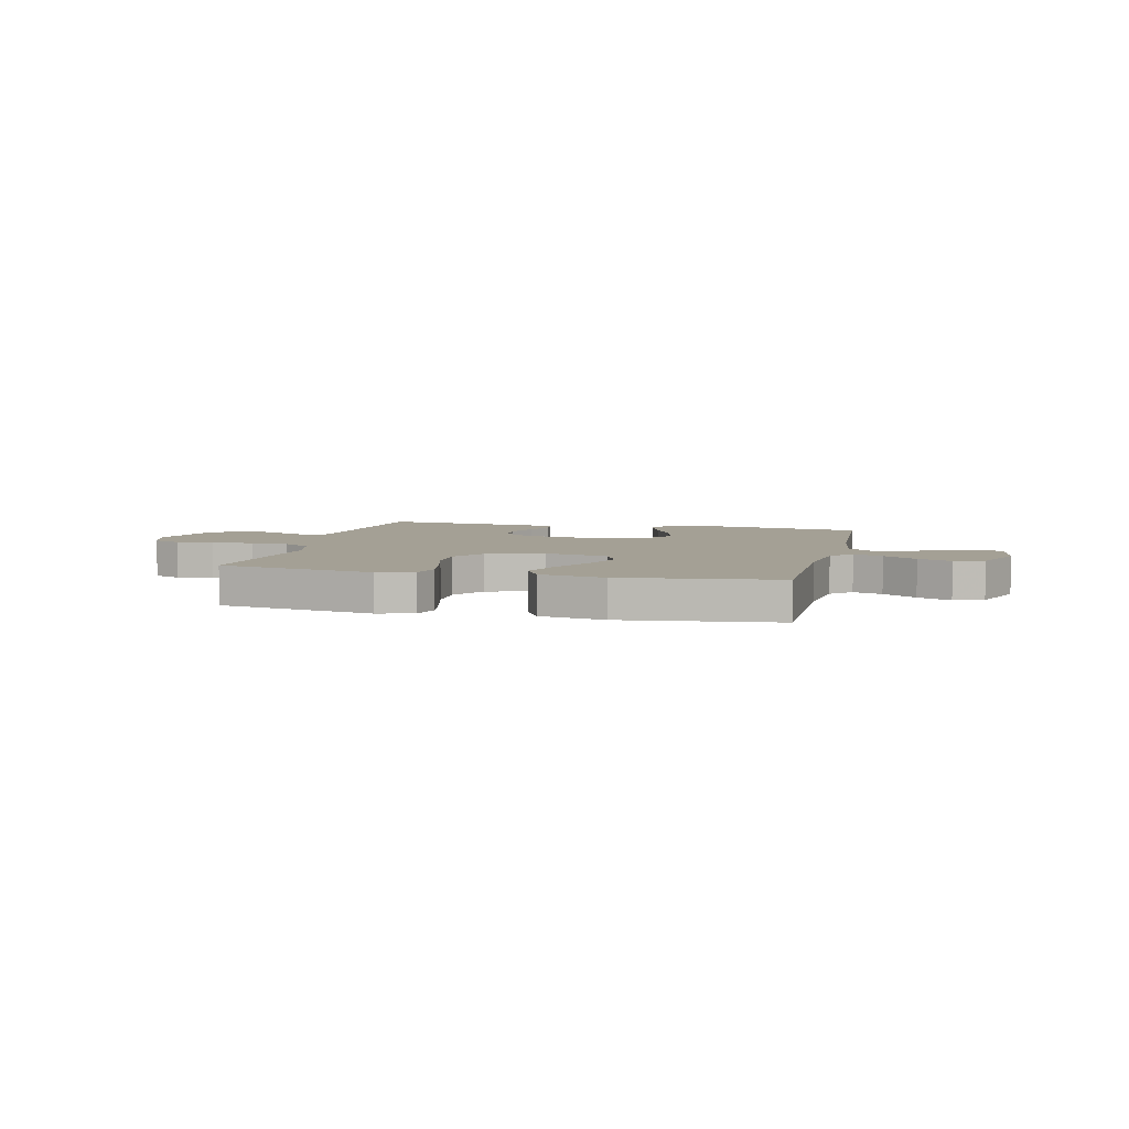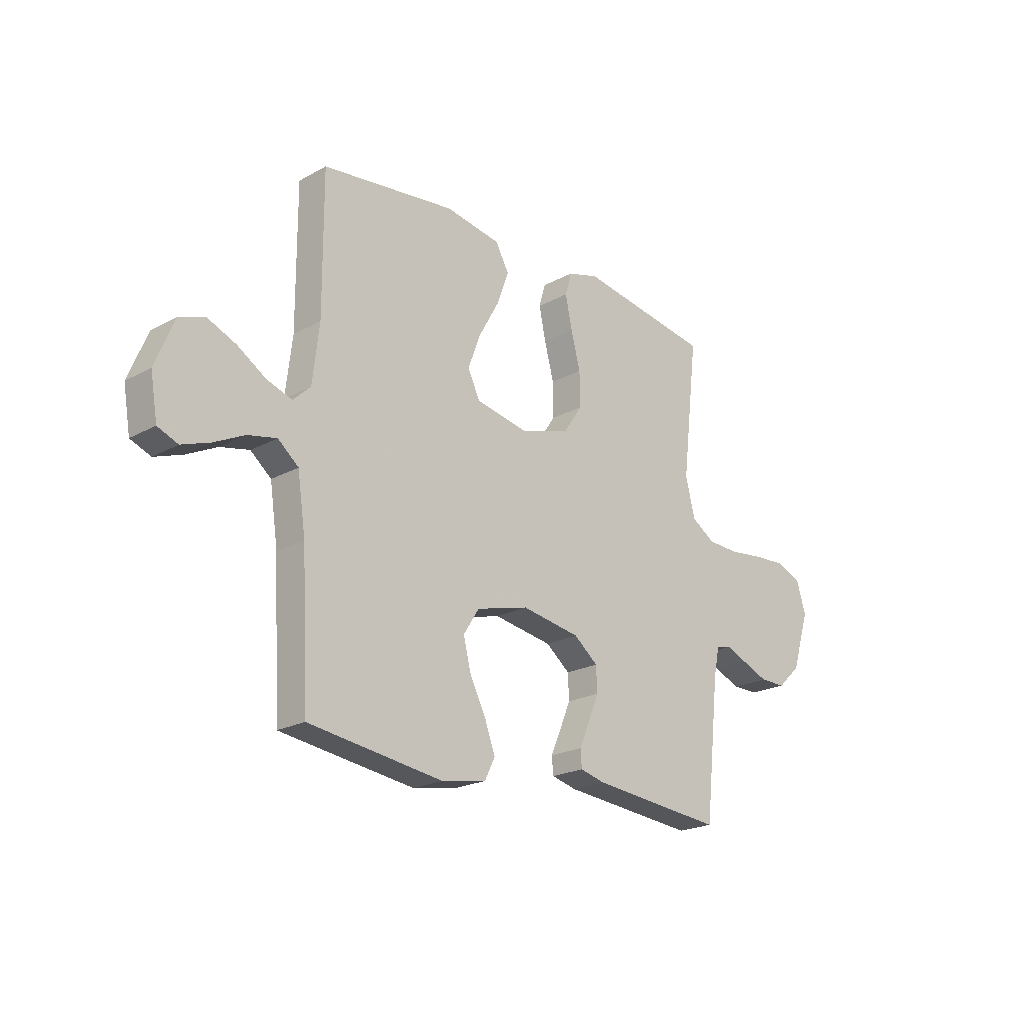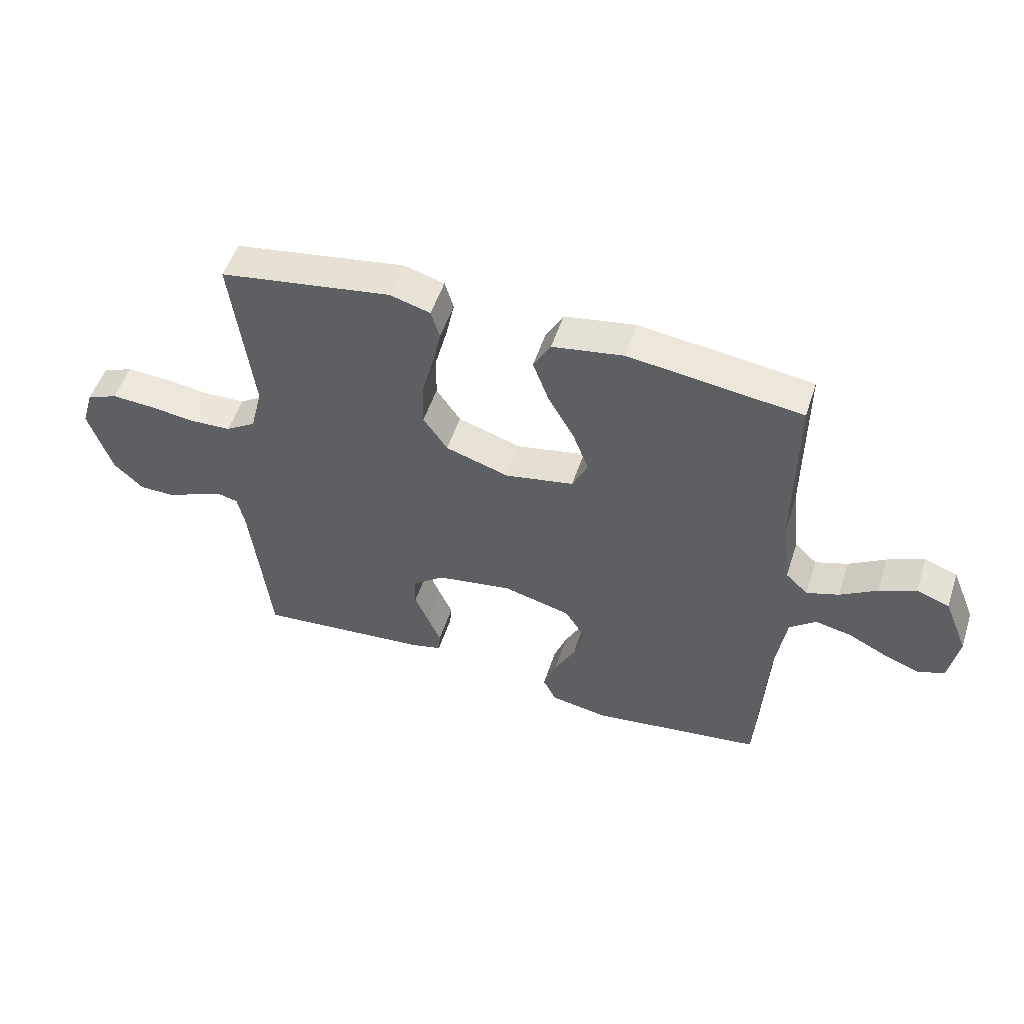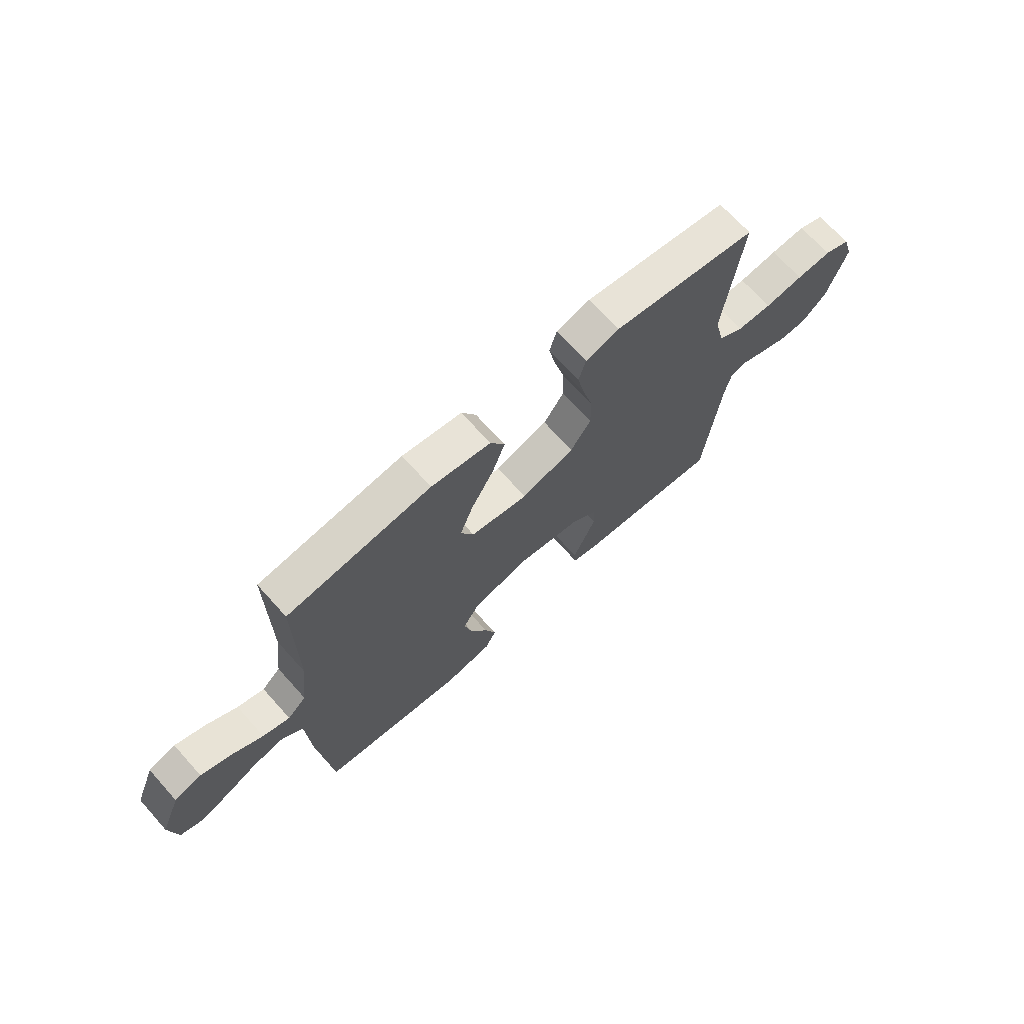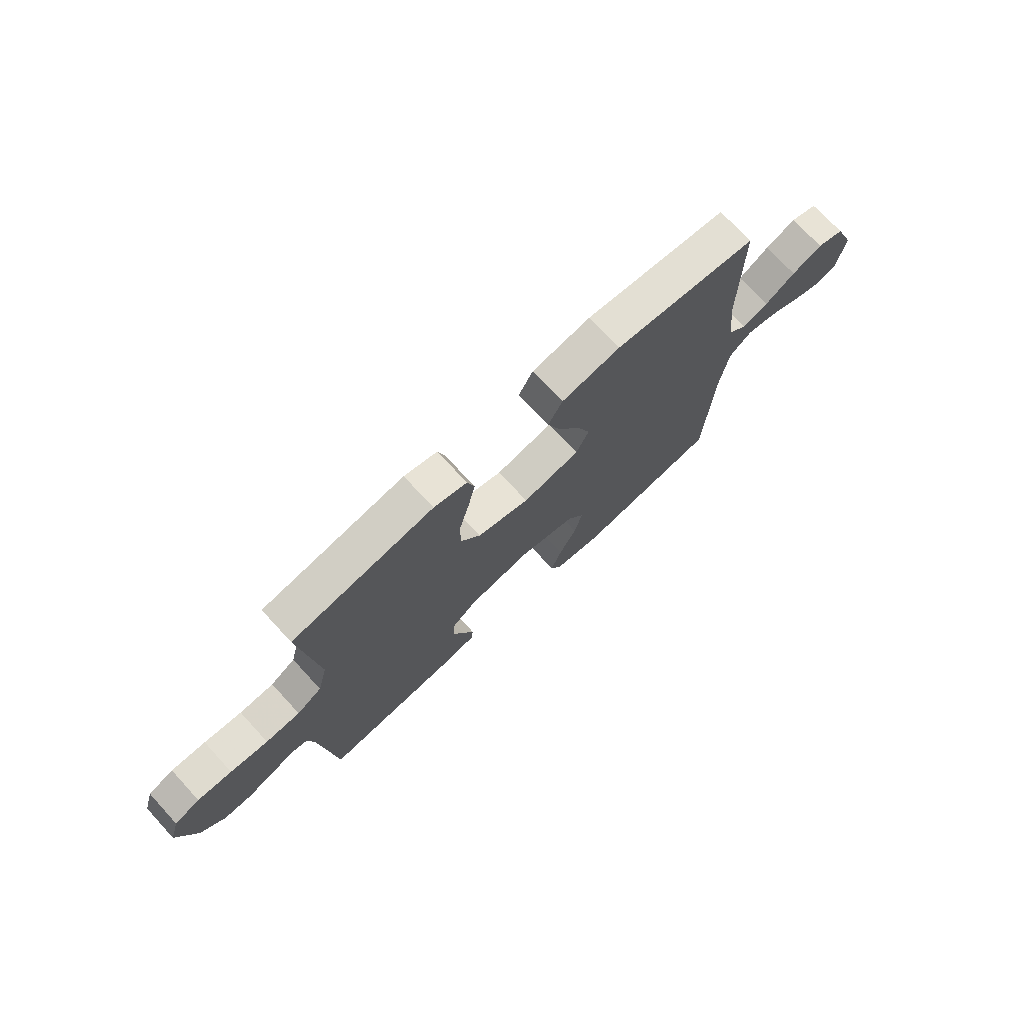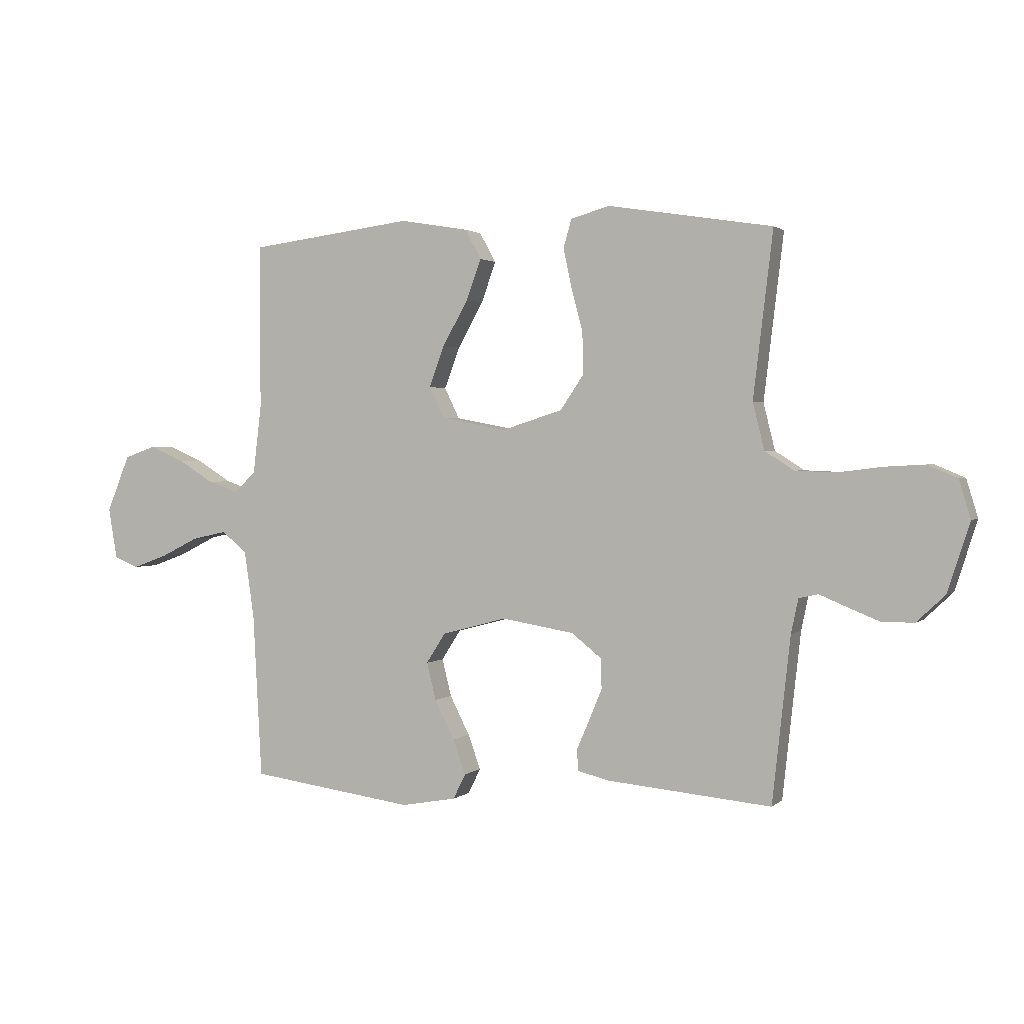
<metadata>
{"format":"obj","ext":"obj","renderer":"f3d","projection":"perspective","resolution":1024,"background":"white","views":[{"elev":5.7,"azim":13.6,"up":"+Y"},{"elev":-21.3,"azim":134.2,"up":"+Z"},{"elev":52.5,"azim":18.0,"up":"+Z"},{"elev":69.2,"azim":138.0,"up":"+Z"},{"elev":72.9,"azim":-42.7,"up":"+Z"},{"elev":1.6,"azim":-157.9,"up":"+Z"}]}
</metadata>
<code>
v 0.5 0.07 -0.5
v 0.2 0.07 -0.541
v 0.1 0.07 -0.523
v 0.077 0.07 -0.477
v 0.1 0.07 -0.414
v 0.136 0.07 -0.343
v 0.153 0.07 -0.275
v 0.118 0.07 -0.22
v 0 0.07 -0.189
v -0.132 0.07 -0.211
v -0.186 0.07 -0.254
v -0.188 0.07 -0.309
v -0.164 0.07 -0.367
v -0.141 0.07 -0.42
v -0.144 0.07 -0.458
v -0.2 0.07 -0.472
v -0.5 0.07 -0.5
v -0.533 0.07 -0.2
v -0.546 0.07 -0.138
v -0.581 0.07 -0.13
v -0.631 0.07 -0.151
v -0.688 0.07 -0.174
v -0.747 0.07 -0.174
v -0.799 0.07 -0.125
v -0.839 0.07 0
v -0.818 0.07 0.069
v -0.764 0.07 0.092
v -0.691 0.07 0.088
v -0.611 0.07 0.078
v -0.538 0.07 0.081
v -0.485 0.07 0.115
v -0.464 0.07 0.2
v -0.5 0.07 0.5
v -0.2 0.07 0.548
v -0.13 0.07 0.528
v -0.115 0.07 0.477
v -0.13 0.07 0.406
v -0.151 0.07 0.326
v -0.152 0.07 0.25
v -0.11 0.07 0.188
v 0 0.07 0.153
v 0.12 0.07 0.176
v 0.147 0.07 0.232
v 0.119 0.07 0.307
v 0.073 0.07 0.389
v 0.046 0.07 0.463
v 0.076 0.07 0.517
v 0.2 0.07 0.538
v 0.5 0.07 0.5
v 0.499 0.07 0.2
v 0.514 0.07 0.074
v 0.553 0.07 0.037
v 0.609 0.07 0.056
v 0.673 0.07 0.096
v 0.737 0.07 0.123
v 0.794 0.07 0.103
v 0.836 0.07 0
v 0.82 0.07 -0.093
v 0.775 0.07 -0.111
v 0.712 0.07 -0.088
v 0.644 0.07 -0.054
v 0.58 0.07 -0.04
v 0.534 0.07 -0.078
v 0.516 0.07 -0.2
v 0.5 0 -0.5
v 0.2 0 -0.541
v 0.1 0 -0.523
v 0.077 0 -0.477
v 0.1 0 -0.414
v 0.136 0 -0.343
v 0.153 0 -0.275
v 0.118 0 -0.22
v 0 0 -0.189
v -0.132 0 -0.211
v -0.186 0 -0.254
v -0.188 0 -0.309
v -0.164 0 -0.367
v -0.141 0 -0.42
v -0.144 0 -0.458
v -0.2 0 -0.472
v -0.5 0 -0.5
v -0.533 0 -0.2
v -0.546 0 -0.138
v -0.581 0 -0.13
v -0.631 0 -0.151
v -0.688 0 -0.174
v -0.747 0 -0.174
v -0.799 0 -0.125
v -0.839 0 0
v -0.818 0 0.069
v -0.764 0 0.092
v -0.691 0 0.088
v -0.611 0 0.078
v -0.538 0 0.081
v -0.485 0 0.115
v -0.464 0 0.2
v -0.5 0 0.5
v -0.2 0 0.548
v -0.13 0 0.528
v -0.115 0 0.477
v -0.13 0 0.406
v -0.151 0 0.326
v -0.152 0 0.25
v -0.11 0 0.188
v 0 0 0.153
v 0.12 0 0.176
v 0.147 0 0.232
v 0.119 0 0.307
v 0.073 0 0.389
v 0.046 0 0.463
v 0.076 0 0.517
v 0.2 0 0.538
v 0.5 0 0.5
v 0.499 0 0.2
v 0.514 0 0.074
v 0.553 0 0.037
v 0.609 0 0.056
v 0.673 0 0.096
v 0.737 0 0.123
v 0.794 0 0.103
v 0.836 0 0
v 0.82 0 -0.093
v 0.775 0 -0.111
v 0.712 0 -0.088
v 0.644 0 -0.054
v 0.58 0 -0.04
v 0.534 0 -0.078
v 0.516 0 -0.2
f 58 59 60 61
f 56 57 58 61
f 56 61 62
f 53 54 55 56
f 52 53 56 62
f 51 52 62 63
f 47 48 49 50
f 47 50 51
f 44 45 46 47
f 43 44 47 51
f 42 43 51 63
f 35 36 37 38
f 33 34 35 38
f 32 33 38 39
f 31 32 39 40
f 26 27 28 29
f 26 29 30
f 25 26 30
f 24 25 30
f 20 21 22 23
f 20 23 24 30
f 15 16 17 18
f 13 14 15 18
f 12 13 18 19
f 11 12 19
f 10 11 19
f 9 10 19 20
f 3 4 5 6
f 3 6 7
f 64 1 2 3
f 64 3 7
f 41 42 63 64
f 41 64 7 8
f 40 41 8 9
f 30 31 40
f 9 20 30 40
f 125 124 123 122
f 125 122 121 120
f 126 125 120
f 120 119 118 117
f 126 120 117 116
f 127 126 116 115
f 114 113 112 111
f 115 114 111
f 111 110 109 108
f 115 111 108 107
f 127 115 107 106
f 102 101 100 99
f 102 99 98 97
f 103 102 97 96
f 104 103 96 95
f 93 92 91 90
f 94 93 90
f 94 90 89
f 94 89 88
f 87 86 85 84
f 94 88 87 84
f 82 81 80 79
f 82 79 78 77
f 83 82 77 76
f 83 76 75
f 83 75 74
f 84 83 74 73
f 70 69 68 67
f 71 70 67
f 67 66 65 128
f 71 67 128
f 128 127 106 105
f 72 71 128 105
f 73 72 105 104
f 104 95 94
f 104 94 84 73
f 1 65 66 2
f 2 66 67 3
f 3 67 68 4
f 4 68 69 5
f 5 69 70 6
f 6 70 71 7
f 7 71 72 8
f 8 72 73 9
f 9 73 74 10
f 10 74 75 11
f 11 75 76 12
f 12 76 77 13
f 13 77 78 14
f 14 78 79 15
f 15 79 80 16
f 16 80 81 17
f 17 81 82 18
f 18 82 83 19
f 19 83 84 20
f 20 84 85 21
f 21 85 86 22
f 22 86 87 23
f 23 87 88 24
f 24 88 89 25
f 25 89 90 26
f 26 90 91 27
f 27 91 92 28
f 28 92 93 29
f 29 93 94 30
f 30 94 95 31
f 31 95 96 32
f 32 96 97 33
f 33 97 98 34
f 34 98 99 35
f 35 99 100 36
f 36 100 101 37
f 37 101 102 38
f 38 102 103 39
f 39 103 104 40
f 40 104 105 41
f 41 105 106 42
f 42 106 107 43
f 43 107 108 44
f 44 108 109 45
f 45 109 110 46
f 46 110 111 47
f 47 111 112 48
f 48 112 113 49
f 49 113 114 50
f 50 114 115 51
f 51 115 116 52
f 52 116 117 53
f 53 117 118 54
f 54 118 119 55
f 55 119 120 56
f 56 120 121 57
f 57 121 122 58
f 58 122 123 59
f 59 123 124 60
f 60 124 125 61
f 61 125 126 62
f 62 126 127 63
f 63 127 128 64
f 64 128 65 1

</code>
